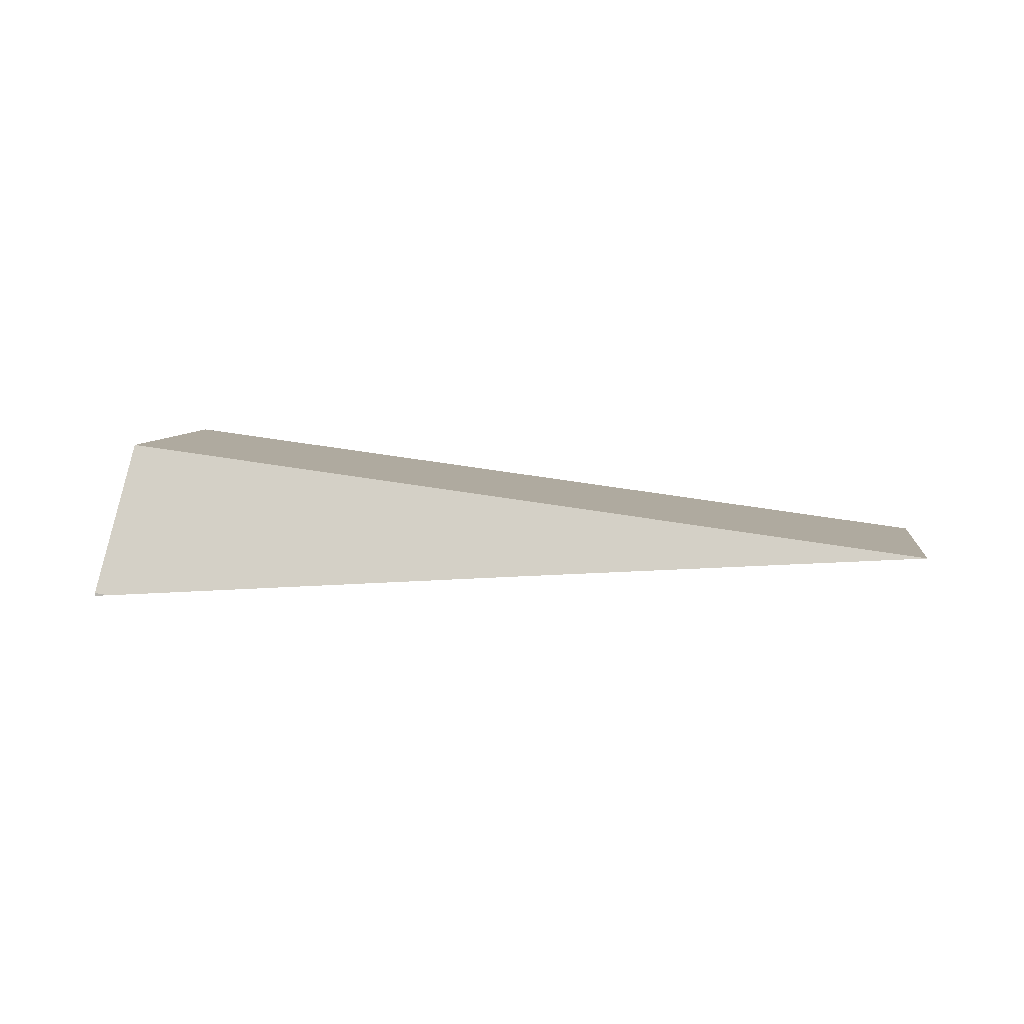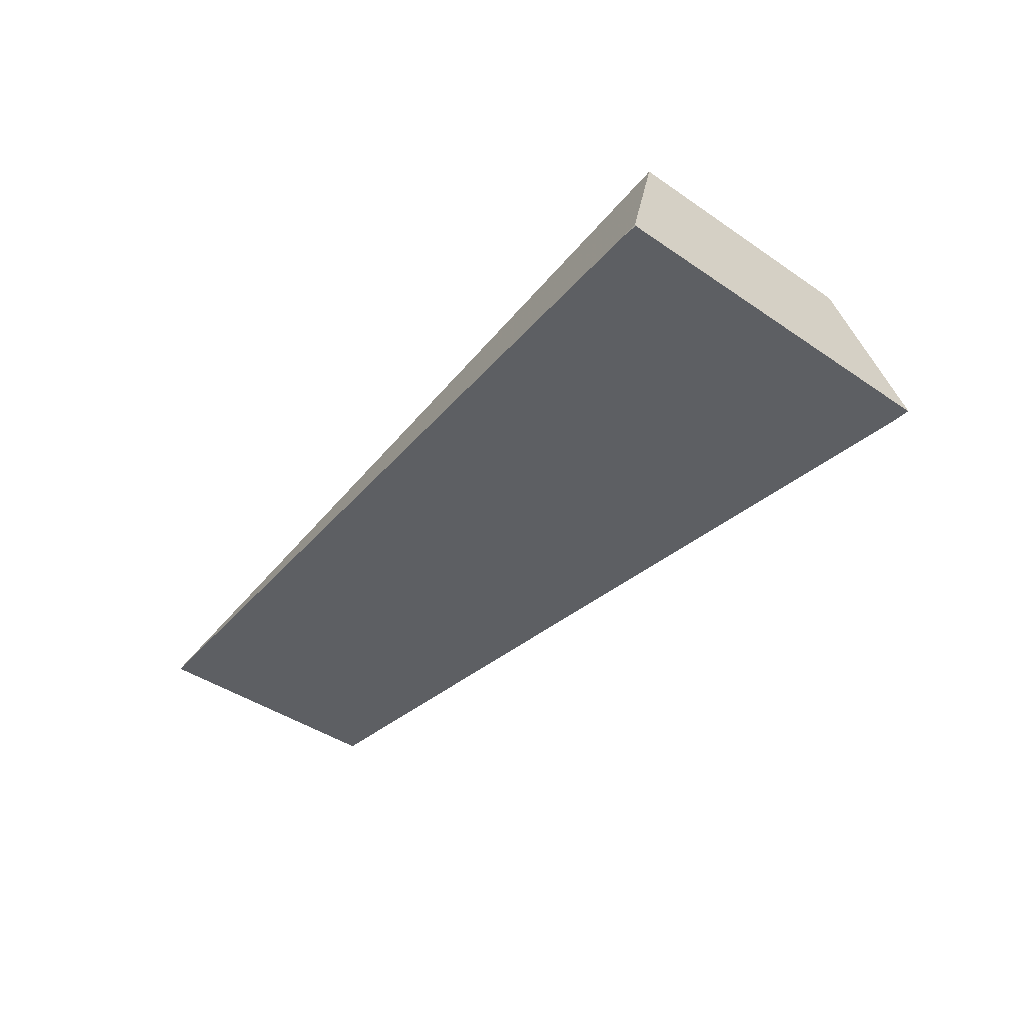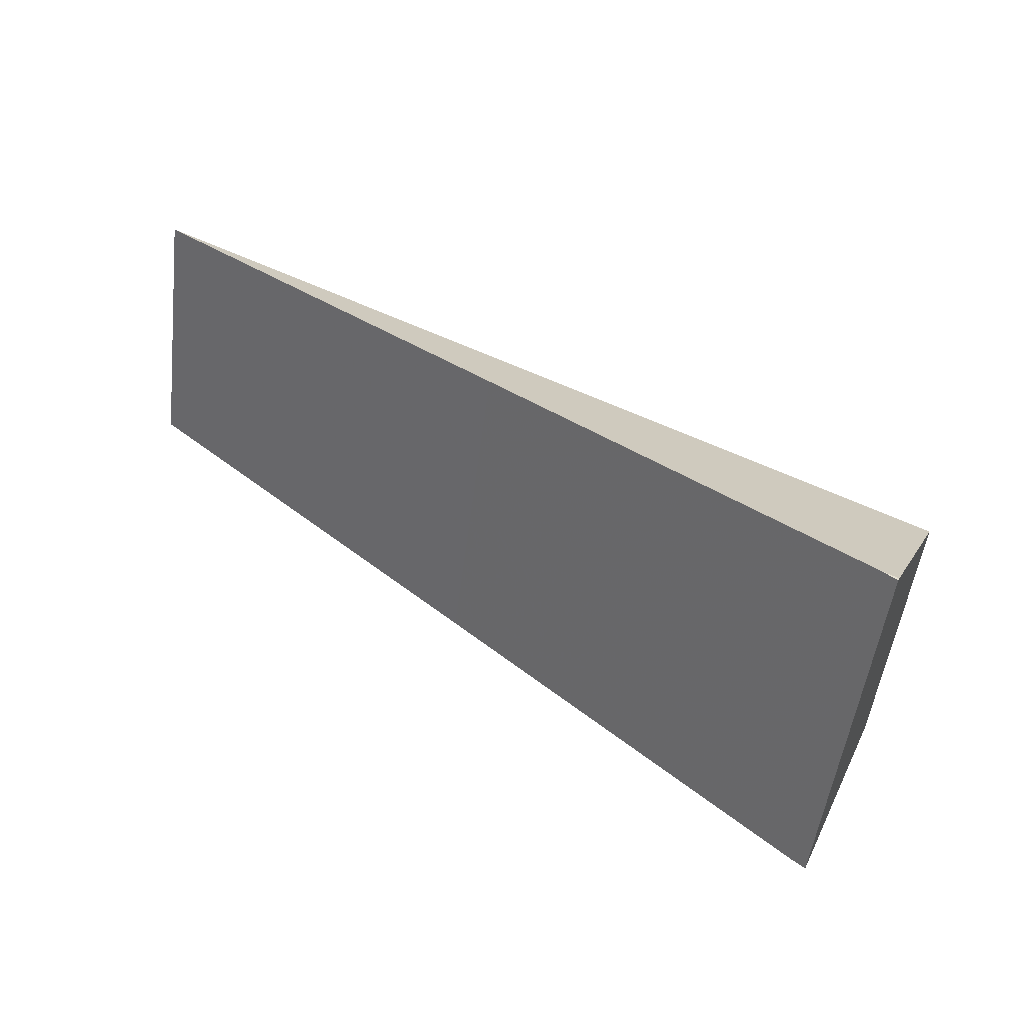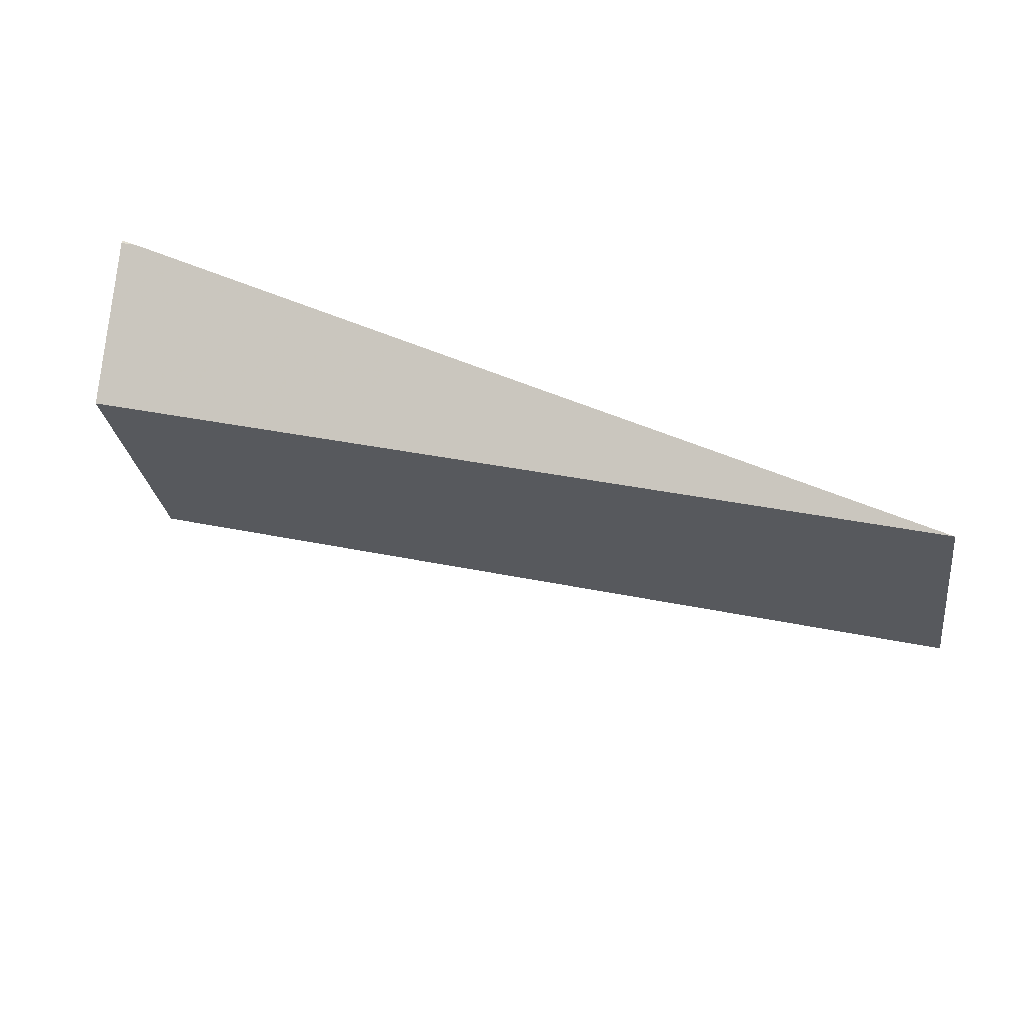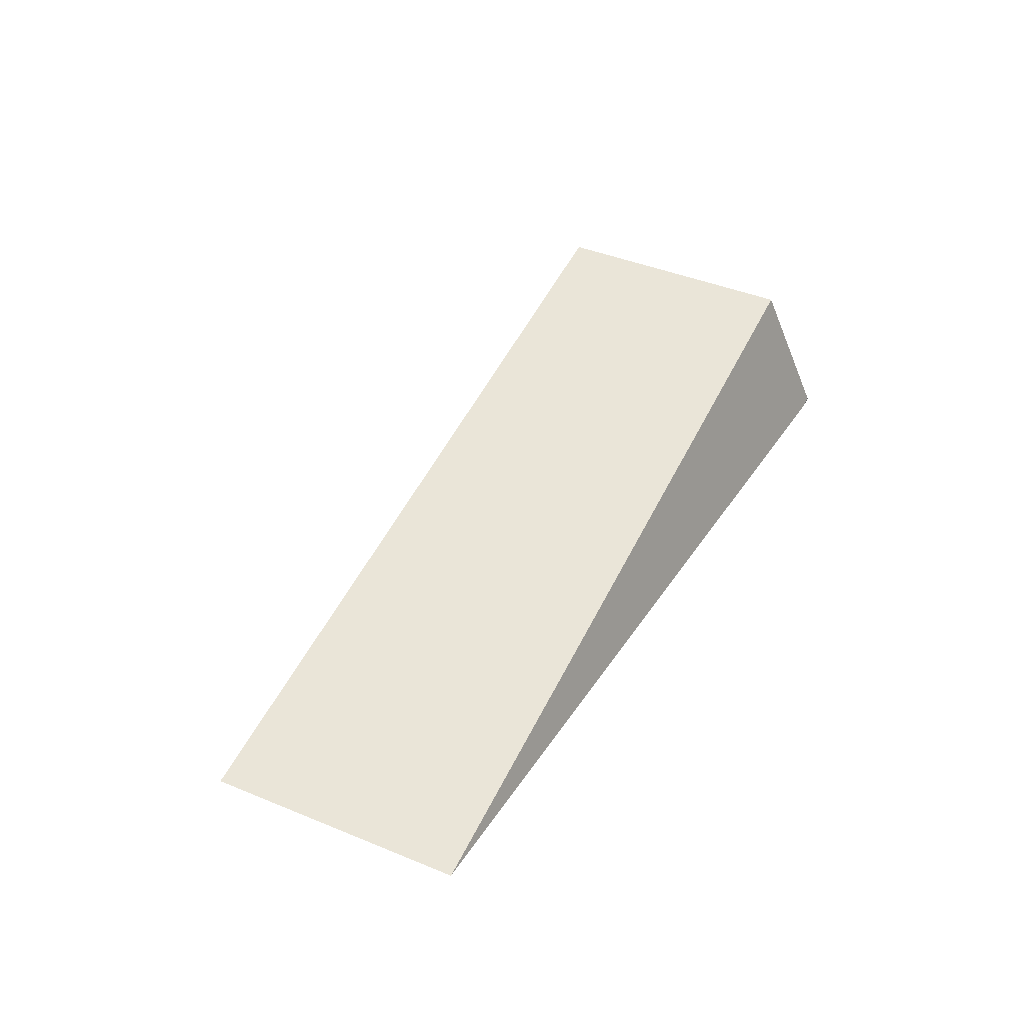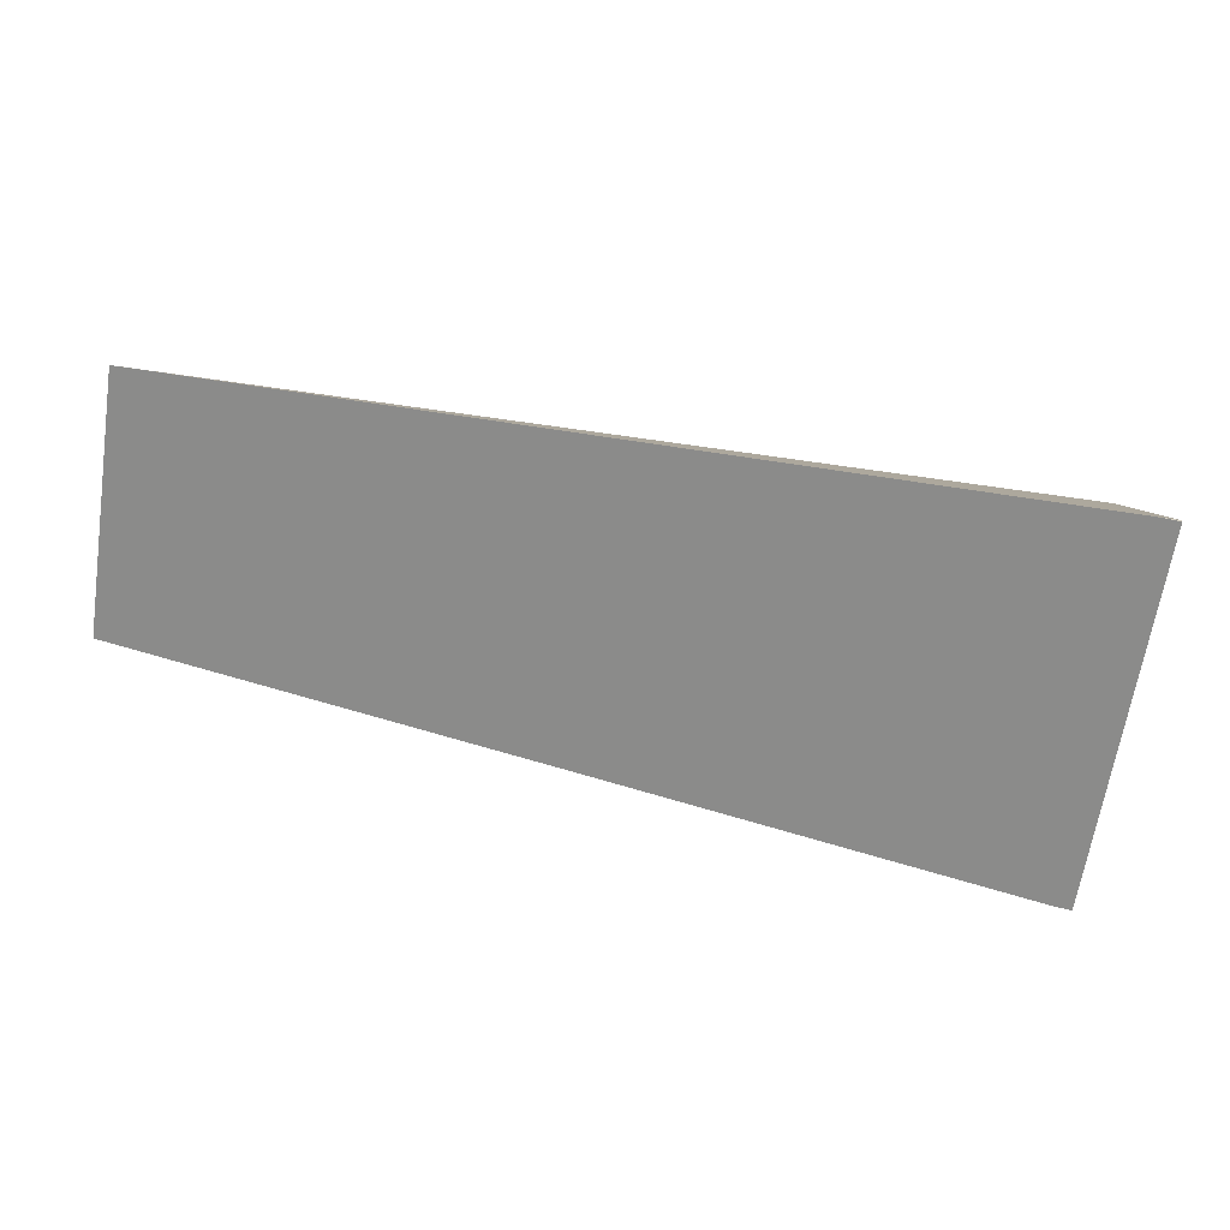
<metadata>
{"format":"obj","ext":"obj","renderer":"f3d","projection":"perspective","resolution":1024,"background":"white","views":[{"elev":6.5,"azim":16.2,"up":"+Z"},{"elev":-42.6,"azim":-120.6,"up":"+Z"},{"elev":32.8,"azim":-145.0,"up":"+Y"},{"elev":65.7,"azim":21.3,"up":"+Y"},{"elev":42.9,"azim":124.7,"up":"+Z"},{"elev":24.9,"azim":-173.4,"up":"+Y"}]}
</metadata>
<code>
v 4891 -22.97 3899
v 4891 -22.99 3898
v 4893 -22.65 3898
v 4895 -22.31 3899
v 4880 76.54 3899
v 4878 76.2 3898
v 4876 75.86 3898
v 4876 75.88 3899
v 4897 -6.943 3942
v 5126 28.16 3912
v 5115 97.36 3912
v 4886 62.25 3942
v 4876 75.86 3898
v 4891 -22.99 3898
v 4891 -22.97 3899
v 4897 -6.943 3942
v 4886 62.25 3942
v 4876 75.88 3899
v 4891 -22.99 3898
v 4876 75.86 3898
v 4878 76.2 3898
v 4880 76.54 3899
v 4998 86.91 3905
v 5115 97.36 3912
v 5126 28.16 3912
v 5011 2.963 3905
v 4895 -22.31 3899
v 4893 -22.65 3898
v 4891 -22.97 3899
v 4895 -22.31 3899
v 5011 2.963 3905
v 5126 28.16 3912
v 4897 -6.943 3942
v 4880 76.54 3899
v 4876 75.88 3899
v 4886 62.25 3942
v 5115 97.36 3912
v 4998 86.91 3905
g g617043_1
f 3 4 1
f 1 2 3
f 7 8 6
f 5 6 8
f 9 10 11
f 11 12 9
f 14 15 18
f 18 15 16
f 18 13 14
f 18 16 17
f 20 28 19
f 20 21 28
f 28 21 22
f 27 28 22
f 23 25 26
f 26 22 23
f 25 23 24
f 27 22 26
f 30 33 29
f 33 30 31
f 33 31 32
f 34 35 36
f 36 37 38
f 36 38 34

</code>
